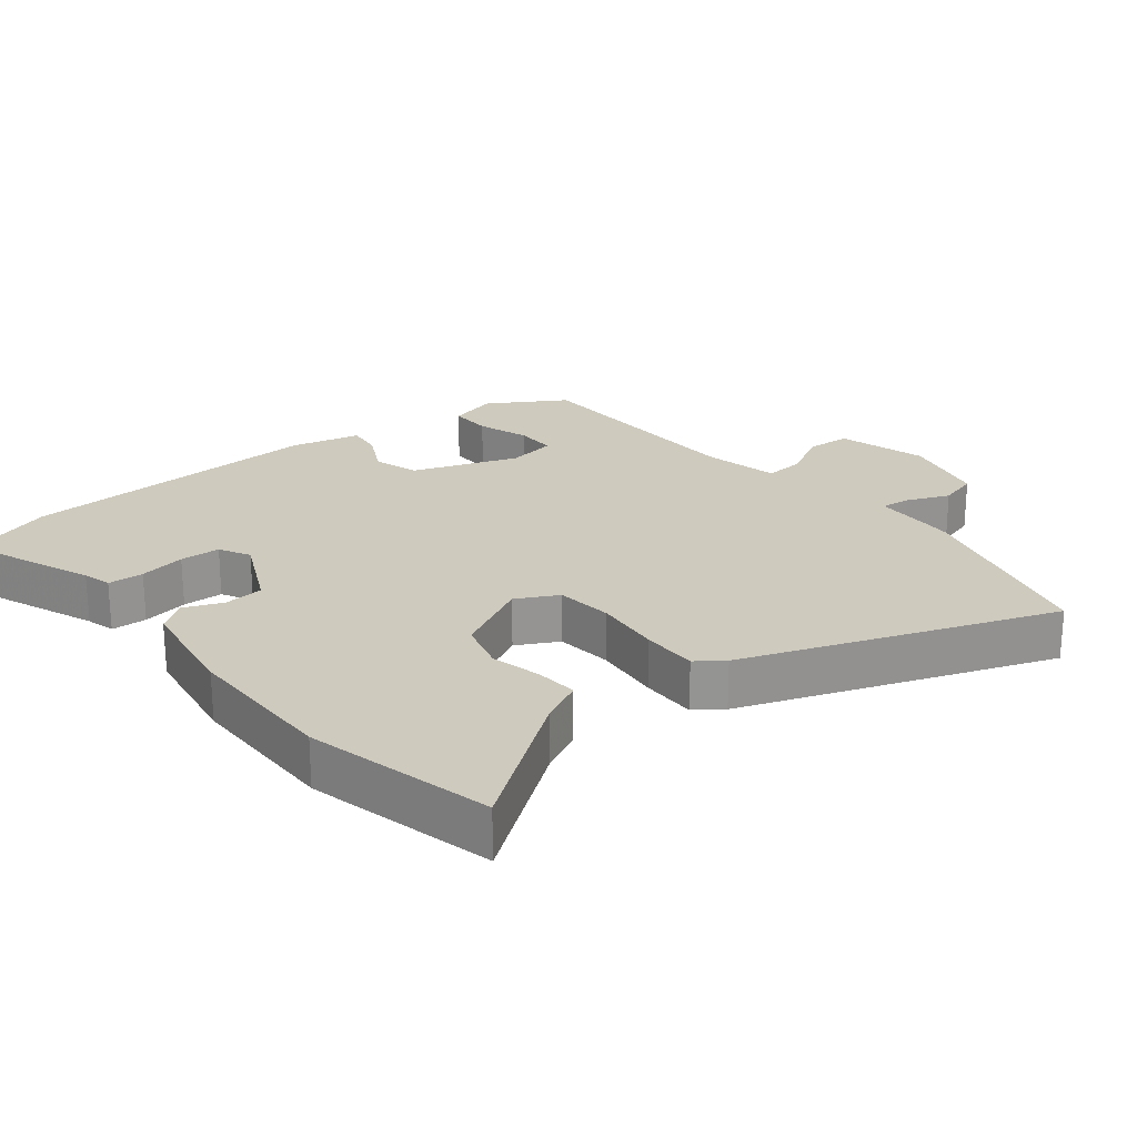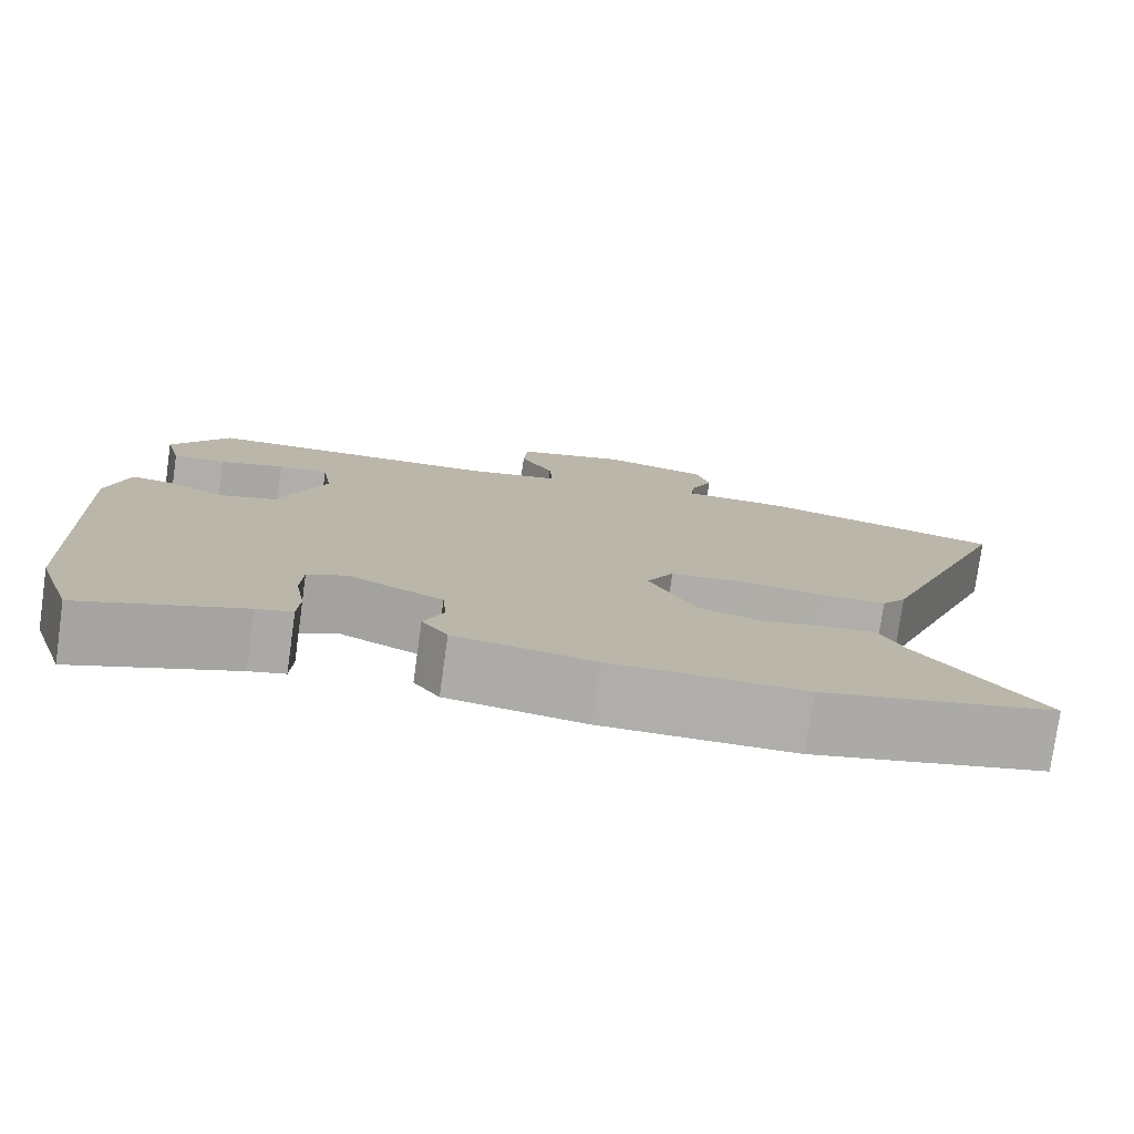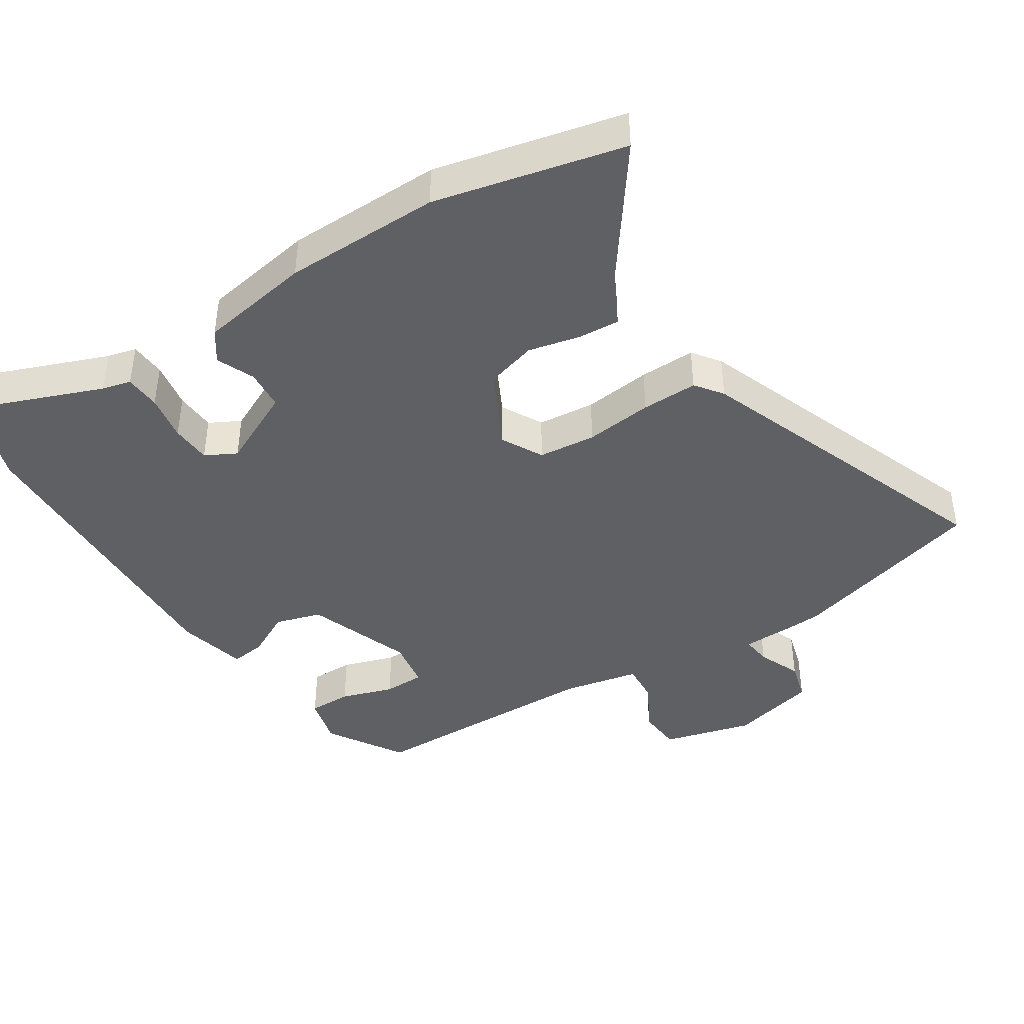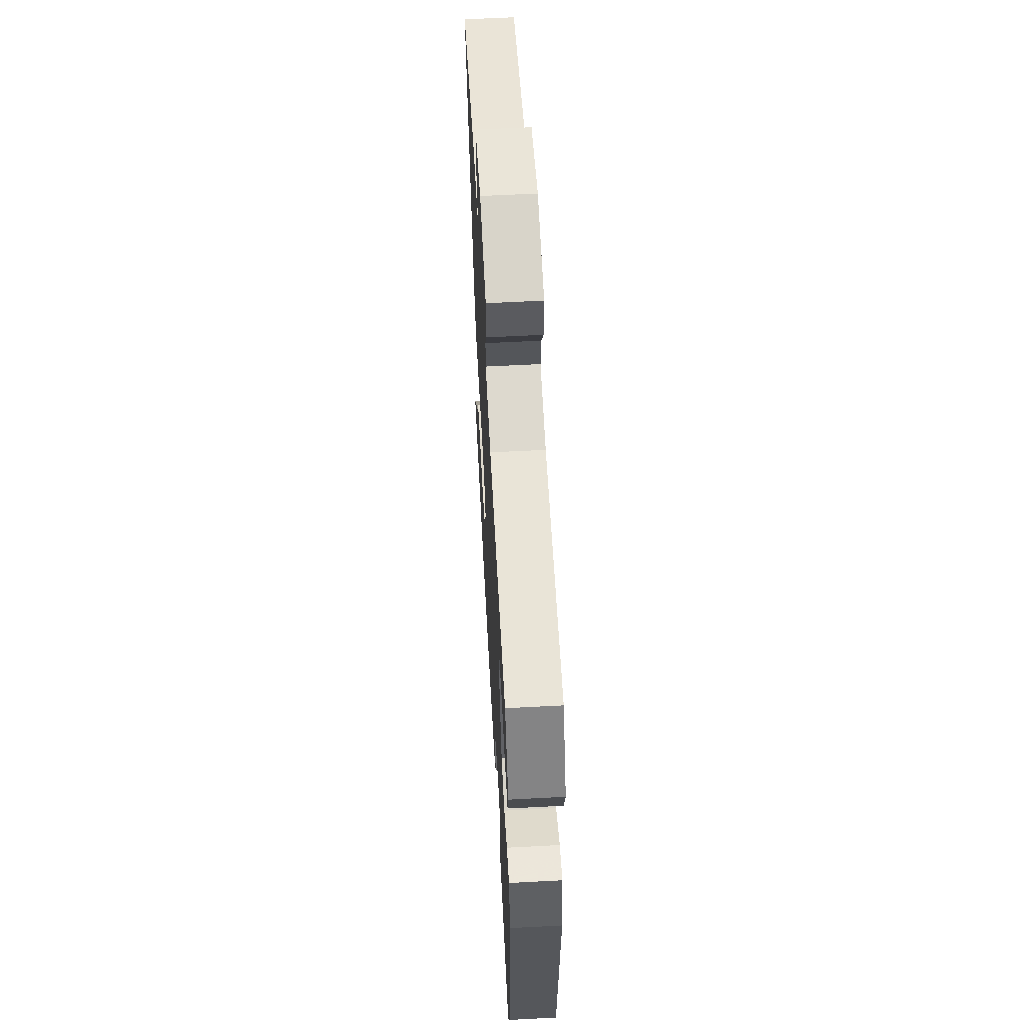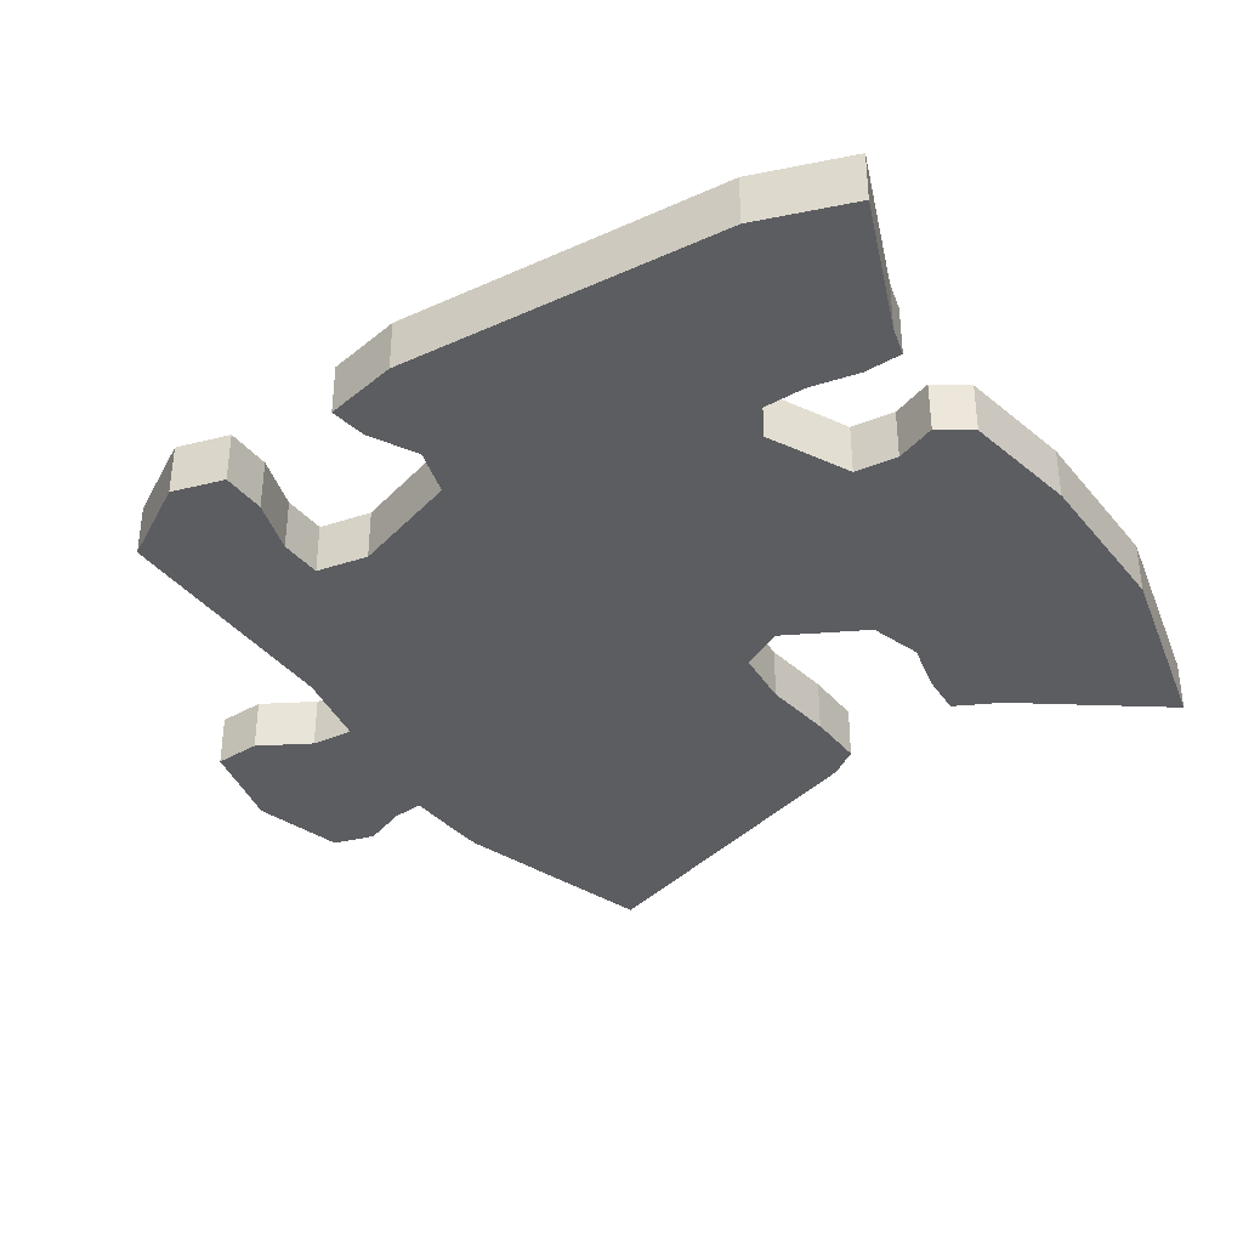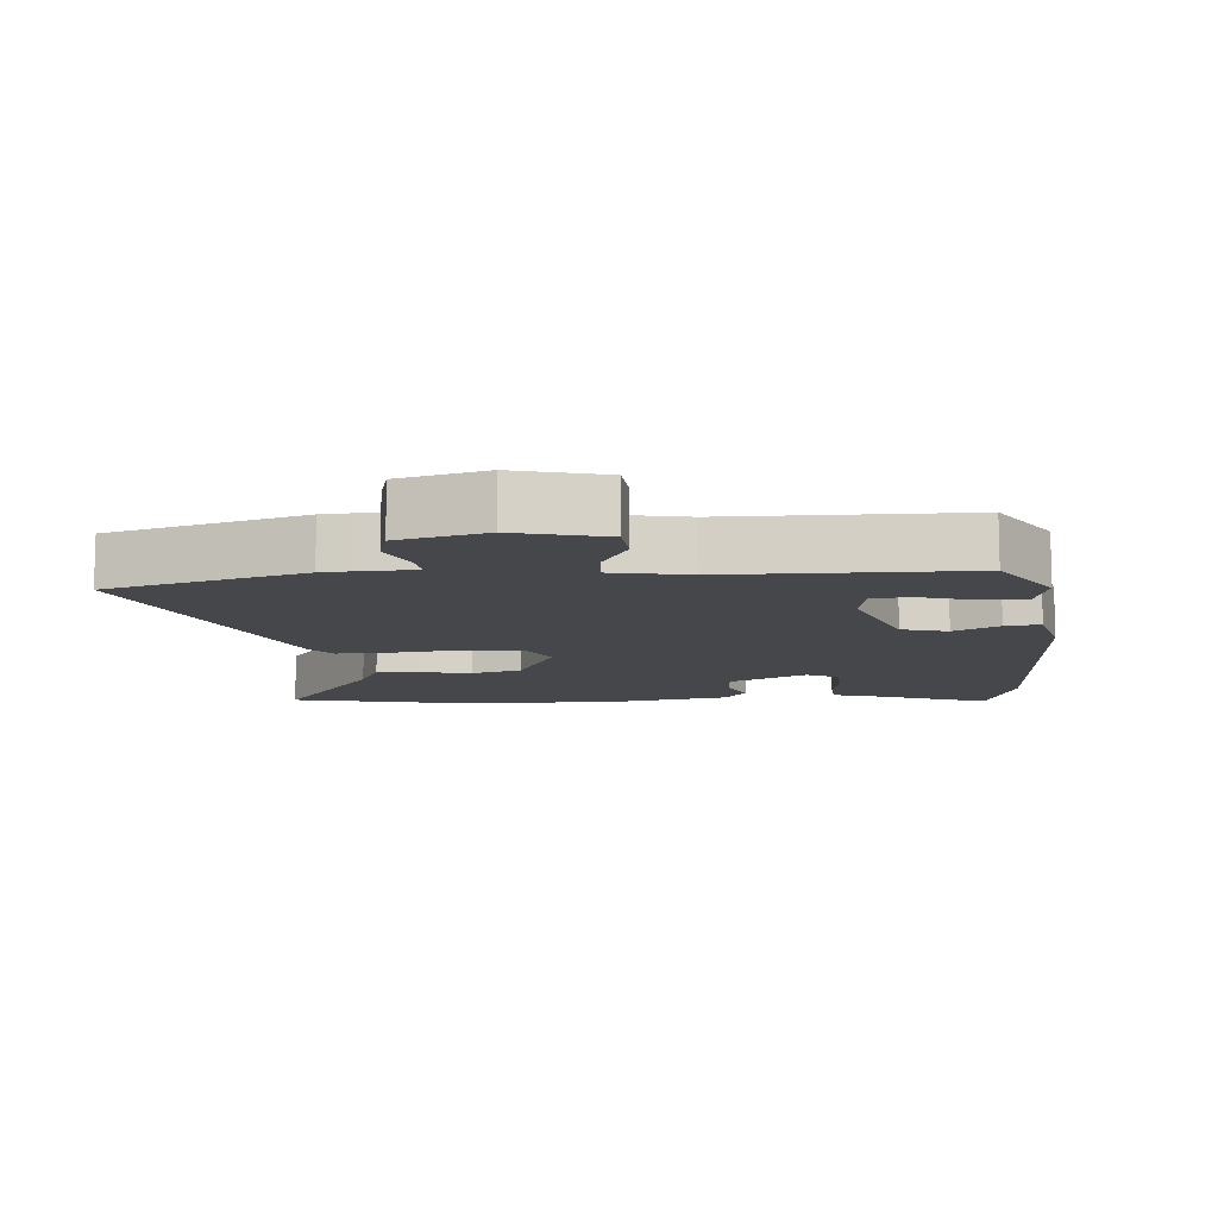
<metadata>
{"format":"obj","ext":"obj","renderer":"f3d","projection":"perspective","resolution":1024,"background":"white","views":[{"elev":23.2,"azim":-129.4,"up":"+Y"},{"elev":-77.7,"azim":172.1,"up":"+Z"},{"elev":-42.3,"azim":-147.5,"up":"+Y"},{"elev":60.5,"azim":86.9,"up":"+Z"},{"elev":-35.8,"azim":123.0,"up":"+Y"},{"elev":-10.4,"azim":4.8,"up":"+Y"}]}
</metadata>
<code>
v -0.662 0.07 0.453
v -0.372 0.07 0.537
v -0.329 0.07 0.54
v -0.243 0.07 0.543
v -0.248 0.07 0.587
v -0.275 0.07 0.65
v -0.259 0.07 0.709
v -0.131 0.07 0.742
v 0.002 0.07 0.707
v 0.007 0.07 0.641
v -0.033 0.07 0.568
v -0.037 0.07 0.508
v 0.077 0.07 0.485
v 0.43 0.07 0.481
v 0.5 0.07 0.368
v 0.481 0.07 0.294
v 0.417 0.07 0.294
v 0.339 0.07 0.319
v 0.278 0.07 0.318
v 0.266 0.07 0.245
v 0.323 0.07 0.089
v 0.391 0.07 0.069
v 0.458 0.07 0.104
v 0.51 0.07 0.111
v 0.535 0.07 0.008
v 0.517 0.07 -0.448
v 0.474 0.07 -0.58
v 0.281 0.07 -0.506
v 0.238 0.07 -0.495
v 0.235 0.07 -0.442
v 0.247 0.07 -0.373
v 0.244 0.07 -0.313
v 0.198 0.07 -0.289
v 0.083 0.07 -0.345
v 0.078 0.07 -0.405
v 0.102 0.07 -0.461
v 0.071 0.07 -0.506
v -0.095 0.07 -0.535
v -0.326 0.07 -0.539
v -0.605 0.07 -0.476
v -0.461 0.07 -0.276
v -0.43 0.07 -0.212
v -0.368 0.07 -0.216
v -0.292 0.07 -0.233
v -0.217 0.07 -0.211
v -0.159 0.07 -0.097
v -0.192 0.07 -0.036
v -0.277 0.07 -0.028
v -0.377 0.07 -0.04
v -0.46 0.07 -0.042
v -0.49 0.07 -0.002
v -0.662 0 0.453
v -0.372 0 0.537
v -0.329 0 0.54
v -0.243 0 0.543
v -0.248 0 0.587
v -0.275 0 0.65
v -0.259 0 0.709
v -0.131 0 0.742
v 0.002 0 0.707
v 0.007 0 0.641
v -0.033 0 0.568
v -0.037 0 0.508
v 0.077 0 0.485
v 0.43 0 0.481
v 0.5 0 0.368
v 0.481 0 0.294
v 0.417 0 0.294
v 0.339 0 0.319
v 0.278 0 0.318
v 0.266 0 0.245
v 0.323 0 0.089
v 0.391 0 0.069
v 0.458 0 0.104
v 0.51 0 0.111
v 0.535 0 0.008
v 0.517 0 -0.448
v 0.474 0 -0.58
v 0.281 0 -0.506
v 0.238 0 -0.495
v 0.235 0 -0.442
v 0.247 0 -0.373
v 0.244 0 -0.313
v 0.198 0 -0.289
v 0.083 0 -0.345
v 0.078 0 -0.405
v 0.102 0 -0.461
v 0.071 0 -0.506
v -0.095 0 -0.535
v -0.326 0 -0.539
v -0.605 0 -0.476
v -0.461 0 -0.276
v -0.43 0 -0.212
v -0.368 0 -0.216
v -0.292 0 -0.233
v -0.217 0 -0.211
v -0.159 0 -0.097
v -0.192 0 -0.036
v -0.277 0 -0.028
v -0.377 0 -0.04
v -0.46 0 -0.042
v -0.49 0 -0.002
f 2 3 4
f 1 2 4
f 51 1 4
f 50 51 4
f 49 50 4
f 48 49 4
f 47 48 4
f 46 47 4
f 41 42 43 44
f 40 41 44
f 39 40 44
f 38 39 44
f 37 38 44
f 36 37 44
f 35 36 44
f 34 35 44 45
f 33 34 45 46
f 28 29 30 31
f 28 31 32
f 27 28 32
f 26 27 32
f 25 26 32
f 24 25 32
f 23 24 32
f 22 23 32
f 32 33 46
f 22 32 46
f 21 22 46
f 16 17 18
f 15 16 18
f 14 15 18
f 13 14 18
f 12 13 18 19
f 9 10 11
f 8 9 11
f 7 8 11
f 6 7 11
f 5 6 11
f 5 11 12
f 4 5 12
f 46 4 12
f 21 46 12
f 20 21 12
f 12 19 20
f 55 54 53
f 55 53 52
f 55 52 102
f 55 102 101
f 55 101 100
f 55 100 99
f 55 99 98
f 55 98 97
f 95 94 93 92
f 95 92 91
f 95 91 90
f 95 90 89
f 95 89 88
f 95 88 87
f 95 87 86
f 96 95 86 85
f 97 96 85 84
f 82 81 80 79
f 83 82 79
f 83 79 78
f 83 78 77
f 83 77 76
f 83 76 75
f 83 75 74
f 83 74 73
f 97 84 83
f 97 83 73
f 97 73 72
f 69 68 67
f 69 67 66
f 69 66 65
f 69 65 64
f 70 69 64 63
f 62 61 60
f 62 60 59
f 62 59 58
f 62 58 57
f 62 57 56
f 63 62 56
f 63 56 55
f 63 55 97
f 63 97 72
f 63 72 71
f 71 70 63
f 1 52 53 2
f 2 53 54 3
f 3 54 55 4
f 4 55 56 5
f 5 56 57 6
f 6 57 58 7
f 7 58 59 8
f 8 59 60 9
f 9 60 61 10
f 10 61 62 11
f 11 62 63 12
f 12 63 64 13
f 13 64 65 14
f 14 65 66 15
f 15 66 67 16
f 16 67 68 17
f 17 68 69 18
f 18 69 70 19
f 19 70 71 20
f 20 71 72 21
f 21 72 73 22
f 22 73 74 23
f 23 74 75 24
f 24 75 76 25
f 25 76 77 26
f 26 77 78 27
f 27 78 79 28
f 28 79 80 29
f 29 80 81 30
f 30 81 82 31
f 31 82 83 32
f 32 83 84 33
f 33 84 85 34
f 34 85 86 35
f 35 86 87 36
f 36 87 88 37
f 37 88 89 38
f 38 89 90 39
f 39 90 91 40
f 40 91 92 41
f 41 92 93 42
f 42 93 94 43
f 43 94 95 44
f 44 95 96 45
f 45 96 97 46
f 46 97 98 47
f 47 98 99 48
f 48 99 100 49
f 49 100 101 50
f 50 101 102 51
f 51 102 52 1

</code>
